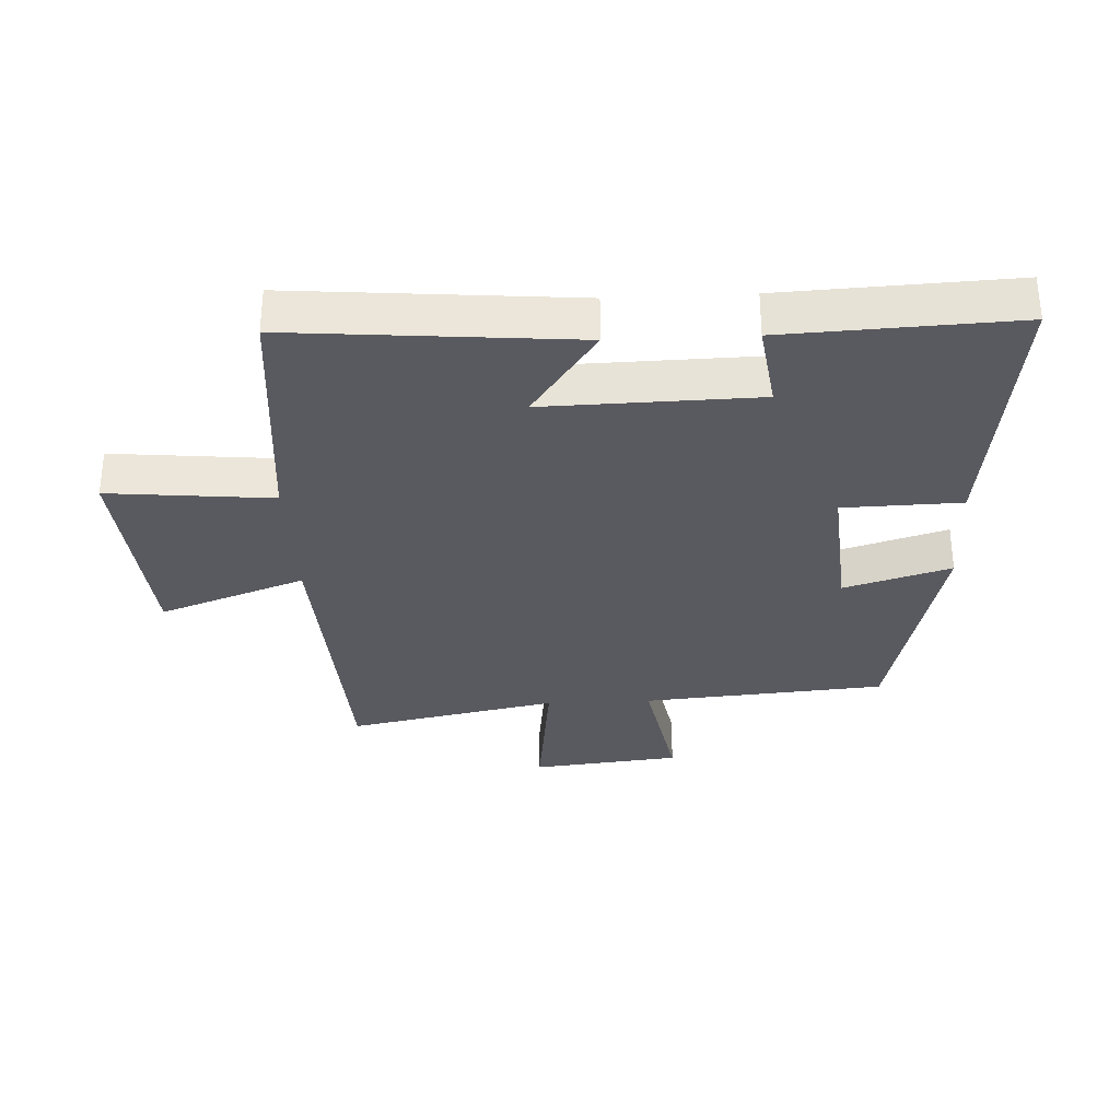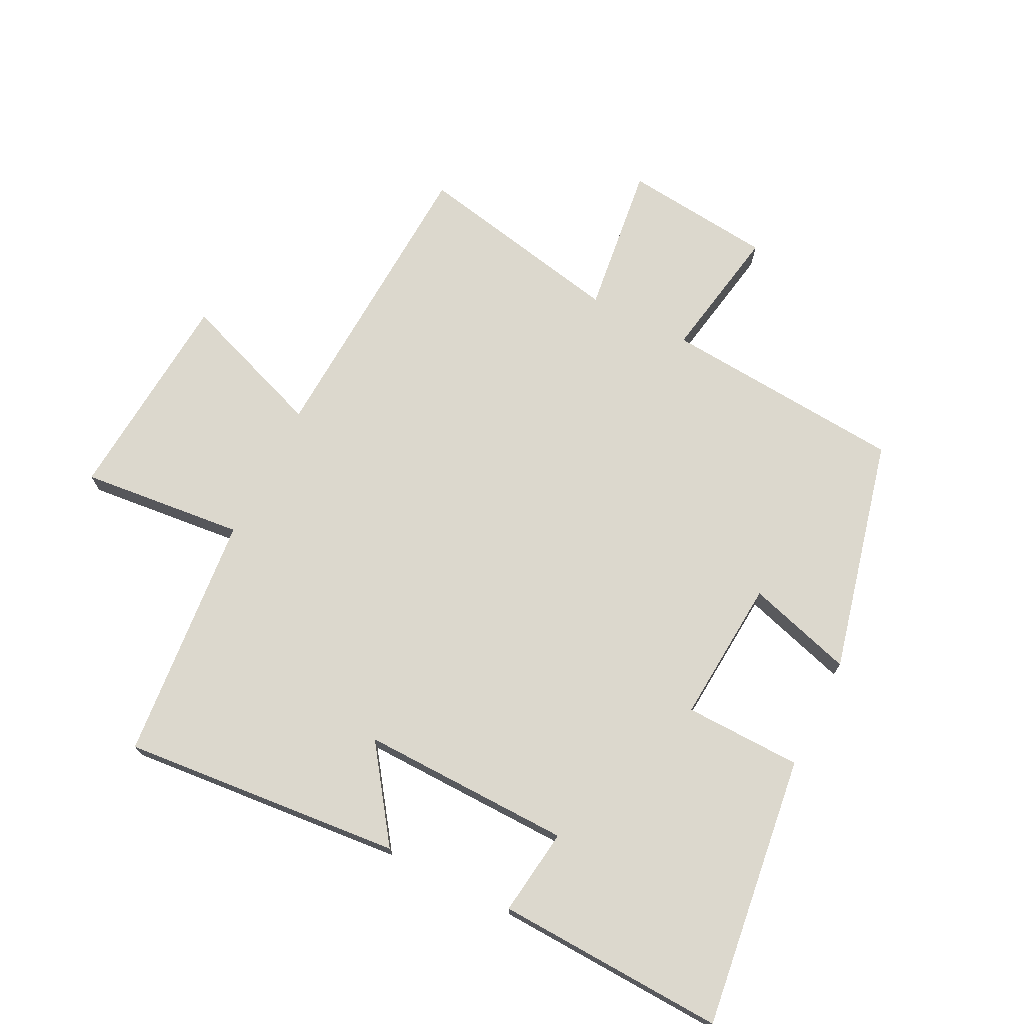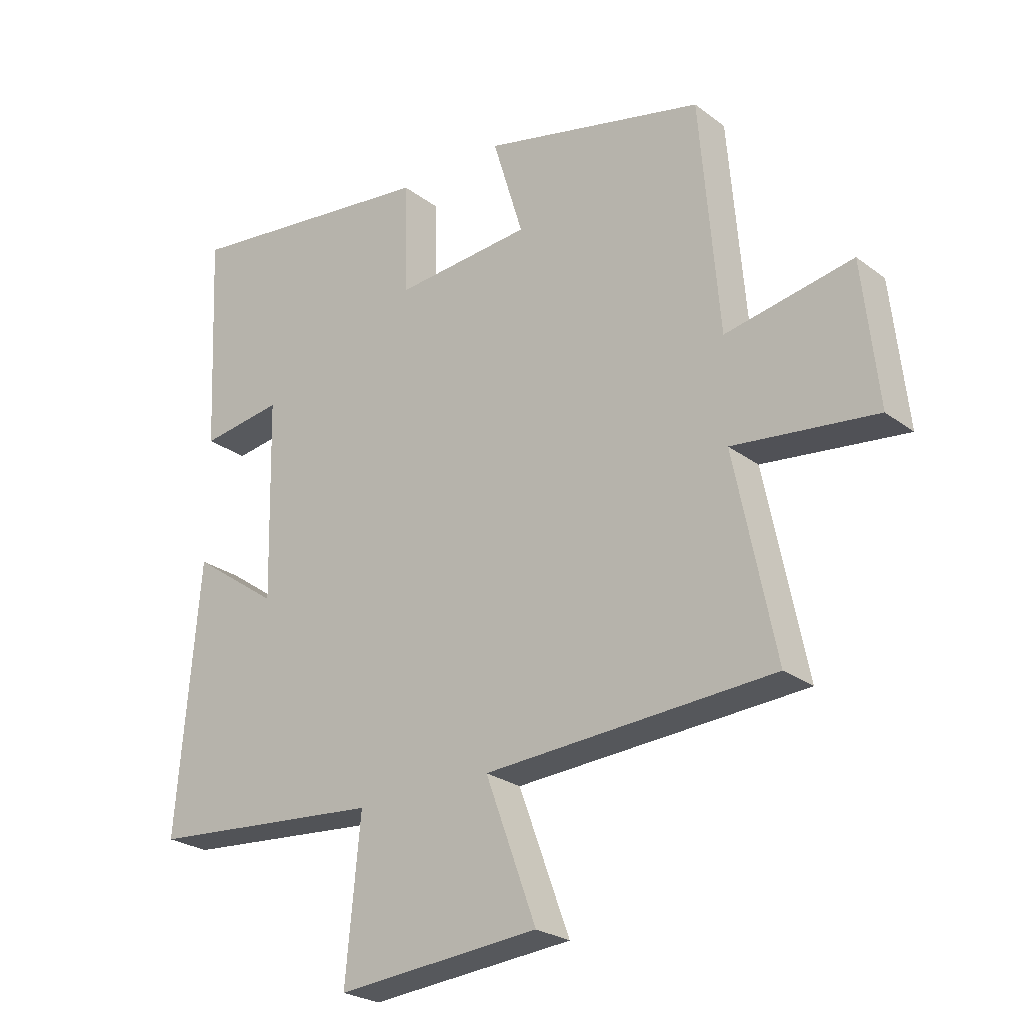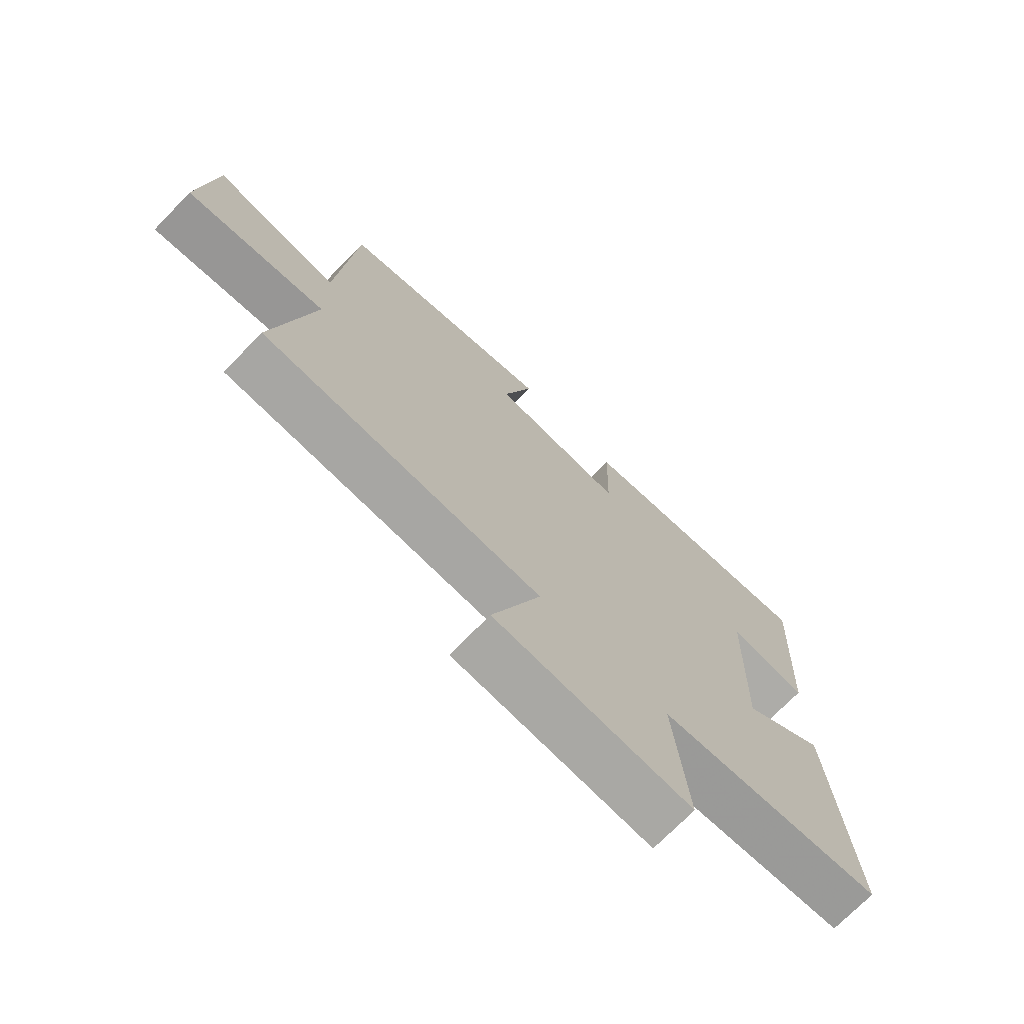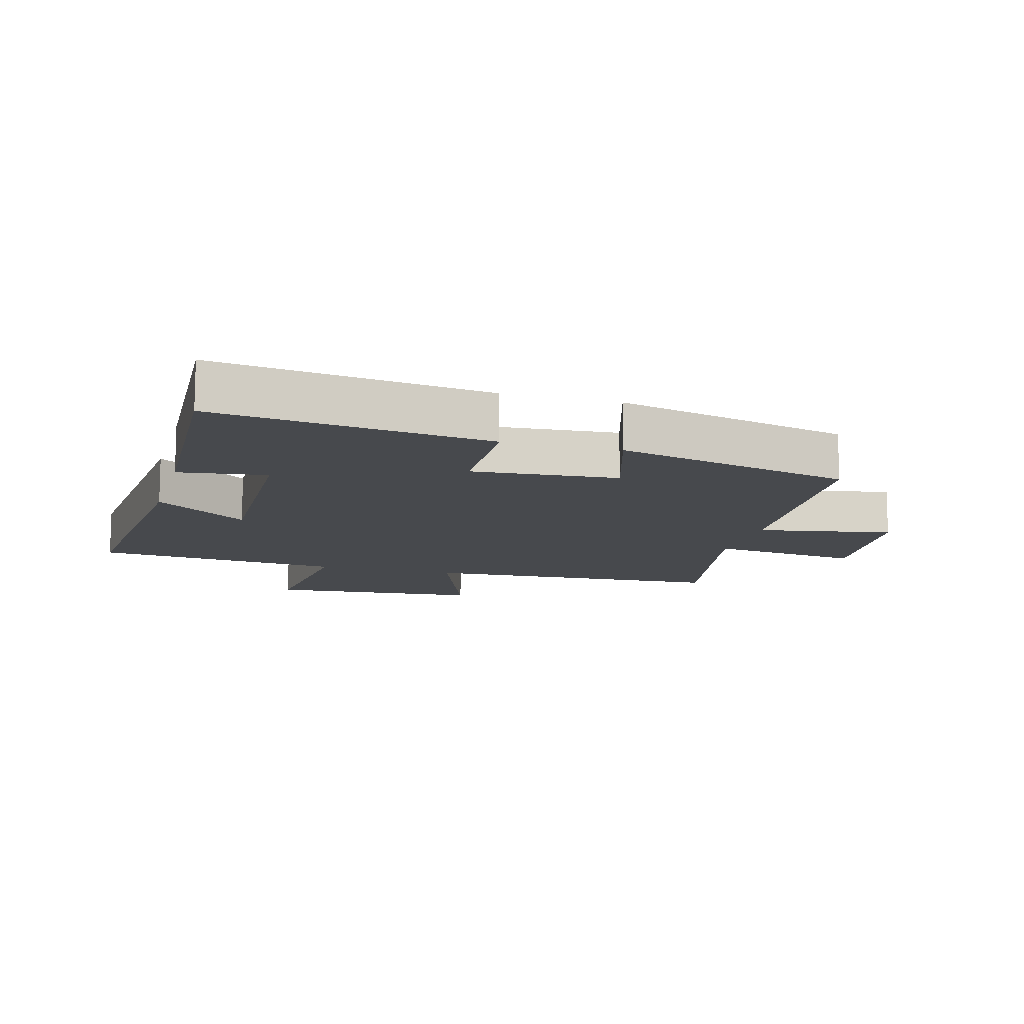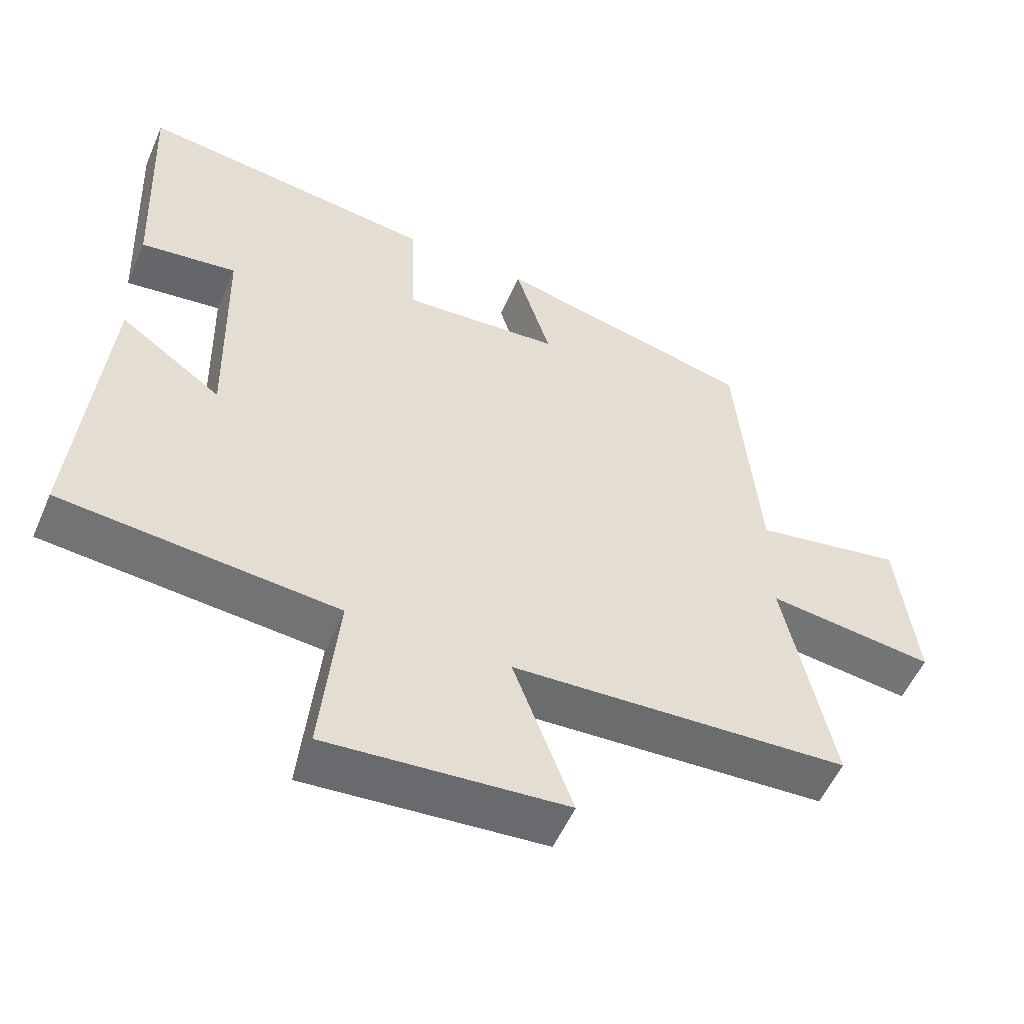
<metadata>
{"format":"obj","ext":"obj","renderer":"f3d","projection":"perspective","resolution":1024,"background":"white","views":[{"elev":-31.9,"azim":-87.3,"up":"+Y"},{"elev":72.5,"azim":-63.5,"up":"+Y"},{"elev":-25.1,"azim":39.9,"up":"+Z"},{"elev":-72.3,"azim":135.7,"up":"+Z"},{"elev":-12.1,"azim":-15.6,"up":"+Y"},{"elev":-54.6,"azim":-23.3,"up":"+Z"}]}
</metadata>
<code>
v -0.517 0.07 0.554
v -0.086 0.07 0.5
v -0.081 0.07 0.314
v 0.147 0.07 0.332
v 0.096 0.07 0.5
v 0.468 0.07 0.412
v 0.5 0.07 0.028
v 0.713 0.07 0.067
v 0.739 0.07 -0.169
v 0.5 0.07 -0.14
v 0.568 0.07 -0.473
v 0.085 0.07 -0.5
v 0.17 0.07 -0.731
v -0.17 0.07 -0.759
v -0.145 0.07 -0.5
v -0.538 0.07 -0.466
v -0.5 0.07 -0.021
v -0.354 0.07 -0.124
v -0.362 0.07 0.21
v -0.5 0.07 0.191
v -0.517 0 0.554
v -0.086 0 0.5
v -0.081 0 0.314
v 0.147 0 0.332
v 0.096 0 0.5
v 0.468 0 0.412
v 0.5 0 0.028
v 0.713 0 0.067
v 0.739 0 -0.169
v 0.5 0 -0.14
v 0.568 0 -0.473
v 0.085 0 -0.5
v 0.17 0 -0.731
v -0.17 0 -0.759
v -0.145 0 -0.5
v -0.538 0 -0.466
v -0.5 0 -0.021
v -0.354 0 -0.124
v -0.362 0 0.21
v -0.5 0 0.191
f 1 2 3
f 20 1 3
f 19 20 3
f 18 19 3 4
f 15 16 17 18
f 15 18 4
f 12 13 14 15
f 12 15 4
f 11 12 4
f 10 11 4
f 7 8 9 10
f 6 7 10
f 5 6 10
f 4 5 10
f 23 22 21
f 23 21 40
f 23 40 39
f 24 23 39 38
f 38 37 36 35
f 24 38 35
f 35 34 33 32
f 24 35 32
f 24 32 31
f 24 31 30
f 30 29 28 27
f 30 27 26
f 30 26 25
f 30 25 24
f 1 21 22 2
f 2 22 23 3
f 3 23 24 4
f 4 24 25 5
f 5 25 26 6
f 6 26 27 7
f 7 27 28 8
f 8 28 29 9
f 9 29 30 10
f 10 30 31 11
f 11 31 32 12
f 12 32 33 13
f 13 33 34 14
f 14 34 35 15
f 15 35 36 16
f 16 36 37 17
f 17 37 38 18
f 18 38 39 19
f 19 39 40 20
f 20 40 21 1

</code>
